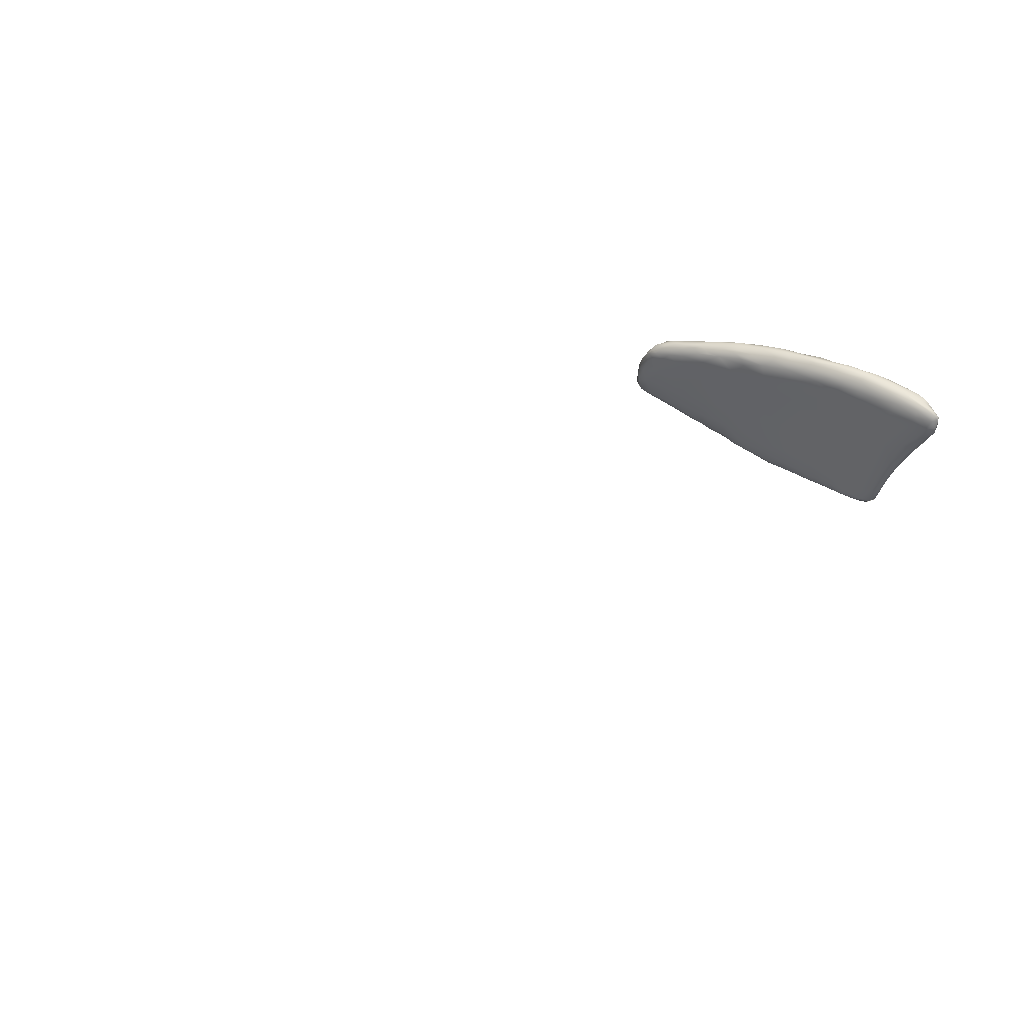
<metadata>
{"format":"obj","ext":"obj","renderer":"f3d","projection":"perspective","resolution":1024,"background":"white","views":[{"elev":57.0,"azim":82.6,"up":"+Z"}]}
</metadata>
<code>
o Cube
v 0.001 0.001 -0.001
v 0.001 -0.001 -0.001
v 0.001 0.001 0.001
v 0.001 -0.001 0.001
v -0.001 0.001 -0.001
v -0.001 -0.001 -0.001
v -0.001 0.001 0.001
v -0.001 -0.001 0.001
f 1 5 7 3
f 4 3 7 8
f 8 7 5 6
f 6 2 4 8
f 2 1 3 4
f 6 5 1 2
o 969
v 2.38 3.514 4.584
v 2.336 3.485 4.588
v 2.417 3.589 4.573
v 2.339 3.525 4.589
v 2.465 3.617 4.575
v 2.492 3.664 4.568
v 2.454 3.699 4.575
v 2.38 3.621 4.587
v 2.514 3.66 4.581
v 2.572 3.751 4.578
v 2.529 3.747 4.574
v 2.562 3.715 4.592
v 2.437 3.719 4.588
v 2.589 3.875 4.588
v 2.623 3.79 4.603
v 2.511 3.819 4.589
v 2.667 3.85 4.6
v 2.684 3.893 4.601
v 2.618 3.845 4.589
v 2.56 3.892 4.595
v 2.268 3.405 4.61
v 2.313 3.427 4.611
v 2.255 3.358 4.622
v 2.314 3.535 4.605
v 2.237 3.413 4.625
v 2.368 3.473 4.611
v 2.439 3.564 4.598
v 2.376 3.642 4.603
v 2.51 3.643 4.609
v 2.426 3.727 4.61
v 2.472 3.788 4.604
v 2.688 3.859 4.627
v 2.531 3.878 4.616
v 2.756 3.942 4.63
v 2.677 3.922 4.604
v 2.776 3.986 4.635
v 2.628 3.966 4.624
v 2.723 3.991 4.629
v 2.21 3.311 4.633
v 2.181 3.315 4.643
v 2.236 3.323 4.632
v 2.26 3.342 4.634
v 2.259 3.474 4.633
v 2.397 3.495 4.624
v 2.328 3.579 4.622
v 2.583 3.734 4.664
v 2.374 3.661 4.641
v 2.727 3.904 4.634
v 2.726 4.044 4.653
v 2.67 4.012 4.64
v 2.144 3.232 4.66
v 2.206 3.28 4.649
v 2.155 3.21 4.667
v 2.192 3.238 4.669
v 2.238 3.295 4.669
v 2.154 3.318 4.663
v 2.11 3.228 4.675
v 2.199 3.39 4.657
v 2.322 3.404 4.661
v 2.45 3.561 4.628
v 2.403 3.496 4.684
v 2.281 3.53 4.702
v 2.661 3.828 4.669
v 2.445 3.789 4.711
v 2.528 3.909 4.708
v 2.775 3.946 4.658
v 2.826 3.992 4.67
v 2.601 3.973 4.673
v 2.843 4.021 4.663
v 2.669 4.018 4.656
v 2.875 4.065 4.671
v 2.822 4.046 4.654
v 2.806 4.061 4.66
v 2.109 3.155 4.682
v 2.081 3.143 4.686
v 2.148 3.18 4.687
v 2.216 3.43 4.68
v 2.484 3.604 4.685
v 2.722 3.892 4.677
v 2.477 3.874 4.841
v 2.664 4.04 4.72
v 2.923 4.102 4.697
v 2.753 4.084 4.718
v 2.818 4.087 4.674
v 2.882 4.101 4.687
v 2.796 4.083 4.682
v 2.042 3.058 4.706
v 1.995 3.007 4.719
v 2.018 3.065 4.712
v 2.05 3.147 4.704
v 2.081 3.079 4.719
v 2.091 3.231 4.698
v 2.192 3.222 4.706
v 2.156 3.345 4.734
v 2.244 3.286 4.771
v 2.214 3.433 4.741
v 2.537 3.68 4.764
v 2.346 3.645 4.76
v 2.791 3.959 4.714
v 2.857 4.016 4.695
v 2.885 4.052 4.693
v 2.929 4.115 4.703
v 2.844 4.107 4.701
v 2.911 4.138 4.717
v 1.992 2.983 4.73
v 1.976 2.976 4.733
v 1.98 3.007 4.733
v 2.028 3.008 4.735
v 1.996 3.063 4.735
v 2.033 3.142 4.731
v 2.136 3.144 4.728
v 2.337 3.409 4.776
v 2.442 3.556 4.777
v 2.285 3.553 4.797
v 2.663 3.845 4.784
v 2.87 4.036 4.73
v 2.937 4.113 4.73
v 2.959 4.146 4.725
v 2.96 4.155 4.732
v 2.951 4.152 4.729
v 2.943 4.166 4.741
v 1.999 2.957 4.763
v 1.973 2.955 4.754
v 1.963 2.969 4.755
v 2.049 3.015 4.763
v 2.107 3.096 4.76
v 1.959 2.999 4.772
v 2.047 3.187 4.802
v 2.606 4.007 4.787
v 2.695 4.084 4.814
v 2.859 4.14 4.761
v 2.973 4.182 4.767
v 1.976 2.935 4.8
v 1.956 2.948 4.807
v 2.157 3.165 4.784
v 1.984 3.064 4.792
v 2.224 3.464 4.807
v 2.529 3.947 4.872
v 2.805 3.99 4.796
v 2.894 4.089 4.805
v 2.966 4.167 4.755
v 2.771 4.127 4.827
v 2.922 4.199 4.833
v 2.957 4.181 4.775
v 1.993 2.939 4.856
v 2.03 2.983 4.875
v 1.948 2.966 4.806
v 2.128 3.33 4.869
v 2.288 3.576 4.862
v 2.577 3.76 4.859
v 2.943 4.166 4.833
v 2.96 4.203 4.831
v 2.96 4.207 4.827
v 1.974 2.932 4.893
v 1.941 2.955 4.875
v 1.945 3 4.897
v 2.095 3.073 4.863
v 2.473 3.64 4.954
v 2.351 3.715 4.961
v 2.419 3.844 5.024
v 2.647 4.075 4.899
v 2.944 4.233 4.89
v 2.959 4.211 4.838
v 1.957 2.943 4.9
v 1.993 3.103 4.882
v 2.477 3.93 5.039
v 2.731 3.956 4.914
v 2.819 4.059 4.933
v 2.89 4.16 4.976
v 2.826 4.166 4.864
v 2.944 4.23 4.943
v 2.951 4.229 4.894
v 2.896 4.251 4.977
v 2.949 4.237 4.912
v 2.011 2.958 4.963
v 2.033 3.186 4.919
v 2.16 3.164 4.899
v 2.25 3.3 4.909
v 2.336 3.437 4.948
v 2.568 4.02 4.972
v 2.926 4.203 4.958
v 2.73 4.136 4.918
v 2.812 4.207 4.974
v 2.172 3.432 4.978
v 2.516 3.971 5.009
v 1.968 2.941 4.969
v 1.984 2.946 4.965
v 1.941 2.964 4.989
v 1.938 2.981 4.991
v 2.262 3.593 5.029
v 2.608 3.85 5.018
v 2.932 4.265 4.98
v 1.982 3.113 5.019
v 2.63 4.114 5.061
v 2.942 4.26 4.976
v 2.072 3.048 5.009
v 2.162 3.188 5.019
v 2.227 3.304 5.1
v 2.939 4.273 4.999
v 1.958 2.956 5.007
v 1.947 3.015 5.053
v 2.057 3.261 5.039
v 2.346 3.488 5.092
v 2.918 4.248 5.069
v 2.807 4.283 5.132
v 2.897 4.29 5.057
v 2.936 4.3 5.06
v 2.443 3.643 5.101
v 2.808 4.109 5.078
v 2.71 4.197 5.091
v 2.01 2.977 5.041
v 1.945 2.984 5.036
v 2.101 3.377 5.138
v 2.513 3.735 5.065
v 2.727 4.005 5.047
v 2.518 4.024 5.168
v 2.572 4.076 5.127
v 2.927 4.306 5.07
v 1.978 2.967 5.049
v 1.963 3.084 5.131
v 2.265 3.656 5.17
v 2.188 3.536 5.167
v 2.303 3.69 5.103
v 2.673 3.983 5.146
v 2.642 4.187 5.2
v 2.849 4.2 5.178
v 2.935 4.284 5.047
v 1.962 2.99 5.081
v 2.124 3.147 5.125
v 2.496 3.746 5.188
v 2.335 3.773 5.189
v 2.937 4.331 5.127
v 2.896 4.326 5.126
v 2.92 4.356 5.161
v 2.932 4.349 5.153
v 2.001 2.986 5.11
v 2.032 3.008 5.092
v 2.062 3.051 5.116
v 2.003 3.176 5.113
v 2.04 3.265 5.16
v 2.616 3.92 5.184
v 2.432 3.934 5.25
v 2.93 4.312 5.141
v 1.988 2.986 5.101
v 2.721 4.249 5.176
v 2.722 4.279 5.234
v 1.959 3.031 5.123
v 1.976 3.029 5.155
v 1.967 3.101 5.171
v 1.998 3.167 5.178
v 2.181 3.568 5.265
v 2.138 3.487 5.257
v 2.381 3.57 5.191
v 2.757 4.093 5.181
v 2.579 4.125 5.238
v 2.687 4.243 5.22
v 2.936 4.361 5.21
v 2.933 4.366 5.185
v 1.996 3.008 5.132
v 2.025 3.023 5.137
v 2.068 3.087 5.166
v 1.971 3.07 5.162
v 2.181 3.268 5.21
v 2.909 4.298 5.207
v 2.937 4.389 5.226
v 2.866 4.374 5.251
v 2.926 4.39 5.238
v 1.986 3.118 5.19
v 2.112 3.164 5.2
v 2.037 3.26 5.223
v 2.283 3.429 5.216
v 2.079 3.356 5.232
v 2.248 3.672 5.275
v 2.938 4.401 5.252
v 2.024 3.067 5.179
v 1.994 3.084 5.185
v 2.074 3.12 5.194
v 2.024 3.19 5.226
v 2.592 3.921 5.315
v 2.69 4.037 5.267
v 2.947 4.409 5.317
v 2.031 3.13 5.217
v 2.012 3.139 5.21
v 2.077 3.154 5.219
v 2.145 3.246 5.25
v 2.062 3.31 5.251
v 2.109 3.425 5.281
v 2.374 3.587 5.268
v 2.641 4.23 5.317
v 2.877 4.293 5.334
v 2.769 4.356 5.331
v 2.945 4.43 5.323
v 2.069 3.19 5.246
v 2.042 3.174 5.232
v 2.106 3.227 5.258
v 2.067 3.288 5.262
v 2.202 3.354 5.282
v 2.088 3.358 5.273
v 2.194 3.593 5.297
v 2.464 3.739 5.318
v 2.779 4.159 5.3
v 2.704 4.288 5.298
v 2.926 4.359 5.297
v 2.907 4.436 5.354
v 2.95 4.427 5.336
v 2.069 3.235 5.257
v 2.107 3.266 5.276
v 2.148 3.29 5.276
v 2.166 3.296 5.268
v 2.294 3.483 5.292
v 2.14 3.487 5.305
v 2.181 3.566 5.324
v 2.511 4.056 5.304
v 2.958 4.439 5.373
v 2.102 3.314 5.286
v 2.099 3.356 5.289
v 2.127 3.435 5.308
v 2.344 3.831 5.335
v 2.931 4.394 5.381
v 2.842 4.428 5.403
v 2.158 3.367 5.307
v 2.134 3.405 5.312
v 2.227 3.44 5.331
v 2.266 3.469 5.322
v 2.16 3.481 5.337
v 2.34 3.582 5.335
v 2.178 3.542 5.338
v 2.205 3.608 5.349
v 2.238 3.666 5.35
v 2.292 3.757 5.36
v 2.688 4.069 5.378
v 2.575 4.164 5.392
v 2.701 4.316 5.379
v 2.955 4.445 5.368
v 2.934 4.46 5.409
v 2.952 4.447 5.377
v 2.208 3.45 5.339
v 2.197 3.484 5.344
v 2.276 3.505 5.338
v 2.224 3.624 5.364
v 2.422 3.716 5.376
v 2.528 3.859 5.383
v 2.602 3.954 5.376
v 2.413 3.937 5.38
v 2.65 4.265 5.405
v 2.882 4.324 5.399
v 2.807 4.232 5.398
v 2.742 4.372 5.421
v 2.267 3.536 5.354
v 2.254 3.595 5.378
v 2.21 3.562 5.357
v 2.345 3.634 5.373
v 2.272 3.702 5.39
v 2.29 3.746 5.388
v 2.338 3.818 5.402
v 2.385 3.891 5.407
v 2.484 4.035 5.39
v 2.779 4.399 5.425
v 2.945 4.446 5.397
v 2.895 4.455 5.43
v 2.322 3.653 5.391
v 2.254 3.642 5.381
v 2.379 3.698 5.395
v 2.448 3.795 5.414
v 2.603 3.974 5.412
v 2.538 3.903 5.423
v 2.637 4.251 5.458
v 2.696 4.323 5.45
v 2.321 3.724 5.411
v 2.374 3.732 5.41
v 2.433 3.849 5.443
v 2.316 3.765 5.405
v 2.399 3.903 5.436
v 2.439 3.966 5.427
v 2.495 4.047 5.457
v 2.658 4.061 5.433
v 2.719 4.142 5.431
v 2.537 4.111 5.441
v 2.876 4.339 5.43
v 2.748 4.381 5.465
v 2.923 4.424 5.437
v 2.912 4.464 5.458
v 2.923 4.457 5.442
v 2.391 3.831 5.441
v 2.383 3.85 5.432
v 2.507 3.896 5.44
v 2.585 3.991 5.447
v 2.584 4.17 5.466
v 2.783 4.244 5.452
v 2.801 4.419 5.466
v 2.857 4.441 5.465
v 2.443 3.914 5.457
v 2.531 3.969 5.463
v 2.495 3.966 5.469
v 2.451 3.963 5.451
v 2.616 4.078 5.476
v 2.507 4.048 5.473
v 2.679 4.124 5.456
v 2.544 4.105 5.472
v 2.597 4.178 5.486
v 2.635 4.236 5.482
v 2.855 4.355 5.465
v 2.672 4.288 5.477
v 2.712 4.334 5.479
v 2.762 4.383 5.484
v 2.902 4.438 5.467
v 2.908 4.459 5.463
v 2.504 4.015 5.473
v 2.598 4.111 5.486
v 2.568 4.125 5.48
v 2.731 4.227 5.477
v 2.825 4.363 5.486
v 2.806 4.419 5.477
v 2.873 4.431 5.476
v 2.67 4.262 5.484
v 2.751 4.303 5.492
v 2.794 4.385 5.481
v 2.813 4.37 5.483
f 9 10 11
f 10 12 11
f 13 9 11
f 13 11 14
f 11 12 15
f 15 12 16
f 17 13 18
f 18 13 14
f 14 11 19
f 19 11 15
f 17 18 20
f 15 16 21
f 18 14 19
f 19 15 22
f 20 18 23
f 21 24 15
f 23 18 25
f 22 15 24
f 26 25 18
f 18 19 27
f 27 19 22
f 26 18 27
f 24 28 22
f 29 30 31
f 30 29 10
f 10 29 12
f 32 12 33
f 30 10 9
f 9 34 30
f 35 34 9
f 13 35 9
f 16 32 36
f 12 32 16
f 13 17 35
f 17 20 37
f 21 36 38
f 21 16 36
f 21 38 39
f 21 39 24
f 23 25 40
f 24 39 41
f 24 41 28
f 25 26 42
f 26 27 43
f 44 26 43
f 44 42 26
f 22 43 27
f 45 28 41
f 28 45 22
f 46 43 22
f 46 22 45
f 29 47 48
f 49 47 31
f 31 47 29
f 50 49 31
f 29 48 33
f 31 30 50
f 29 33 12
f 32 33 51
f 34 35 52
f 32 53 36
f 17 37 35
f 54 37 20
f 38 36 55
f 54 20 23
f 56 40 25
f 25 42 56
f 45 57 46
f 58 57 45
f 44 43 46
f 59 60 61
f 61 60 62
f 60 59 47
f 47 59 48
f 49 60 47
f 50 60 49
f 60 50 63
f 64 48 65
f 48 64 33
f 66 33 64
f 50 30 67
f 30 34 67
f 66 51 33
f 34 52 67
f 52 35 68
f 52 68 69
f 53 32 51
f 51 70 53
f 35 37 68
f 53 70 55
f 36 53 55
f 71 54 23
f 72 39 38
f 40 71 23
f 72 41 39
f 41 72 73
f 74 56 42
f 74 42 75
f 41 73 76
f 41 76 45
f 75 42 77
f 77 42 44
f 45 76 78
f 58 45 78
f 79 77 44
f 79 44 80
f 46 80 44
f 57 58 78
f 80 46 81
f 81 46 57
f 82 83 59
f 84 82 61
f 61 82 59
f 62 84 61
f 59 83 65
f 59 65 48
f 62 60 63
f 50 67 63
f 85 51 66
f 70 51 85
f 68 37 86
f 86 37 54
f 72 38 55
f 87 71 40
f 56 87 40
f 73 72 88
f 56 74 87
f 89 78 76
f 90 77 79
f 57 78 91
f 57 92 81
f 81 93 80
f 79 80 93
f 57 91 94
f 92 57 94
f 93 81 92
f 95 96 97
f 95 97 83
f 83 97 98
f 95 83 82
f 82 99 95
f 82 84 99
f 83 98 65
f 65 98 100
f 64 65 100
f 101 62 63
f 102 64 100
f 63 67 103
f 64 102 66
f 66 102 85
f 52 69 67
f 70 85 104
f 68 86 69
f 86 54 105
f 55 70 106
f 55 106 72
f 74 107 87
f 75 107 74
f 107 75 108
f 75 109 108
f 77 109 75
f 77 90 109
f 91 78 89
f 90 79 110
f 93 110 79
f 92 94 111
f 111 93 92
f 112 93 111
f 113 114 96
f 96 114 115
f 115 97 96
f 116 113 95
f 95 113 96
f 99 116 95
f 117 97 115
f 98 97 117
f 98 117 118
f 99 84 119
f 118 100 98
f 84 101 119
f 62 101 84
f 63 103 101
f 67 69 120
f 69 86 121
f 70 122 106
f 123 54 71
f 124 108 109
f 109 125 124
f 90 125 109
f 90 110 126
f 127 125 90
f 126 127 90
f 94 91 111
f 126 110 128
f 93 128 110
f 93 112 128
f 128 112 129
f 130 131 113
f 131 132 114
f 113 131 114
f 113 116 130
f 130 116 133
f 115 114 132
f 116 99 133
f 133 99 134
f 117 115 135
f 99 119 134
f 100 118 136
f 136 102 100
f 103 67 120
f 104 85 102
f 69 121 120
f 54 123 105
f 71 87 123
f 137 76 73
f 108 124 107
f 89 76 137
f 89 137 138
f 111 91 139
f 112 139 129
f 112 111 139
f 140 127 126
f 140 126 128
f 131 141 142
f 131 130 141
f 131 142 132
f 132 135 115
f 119 143 134
f 144 118 117
f 143 119 101
f 143 101 103
f 145 70 104
f 122 70 145
f 86 105 121
f 146 73 88
f 87 107 123
f 147 107 124
f 89 138 91
f 124 125 148
f 125 127 149
f 91 150 139
f 129 139 151
f 127 140 149
f 129 152 128
f 151 152 129
f 128 152 140
f 141 130 153
f 154 153 130
f 132 142 155
f 154 130 133
f 155 135 132
f 135 144 117
f 136 118 144
f 136 156 102
f 157 106 122
f 123 158 105
f 146 137 73
f 124 148 147
f 150 91 138
f 125 159 148
f 125 149 159
f 160 149 140
f 152 151 161
f 161 140 152
f 162 141 153
f 163 155 142
f 164 135 155
f 133 134 165
f 135 164 144
f 143 165 134
f 102 156 145
f 145 104 102
f 105 166 121
f 167 72 106
f 168 72 167
f 147 123 107
f 169 138 137
f 160 159 149
f 161 151 170
f 171 140 161
f 141 172 142
f 141 162 172
f 163 164 155
f 144 173 136
f 72 168 88
f 174 146 88
f 123 147 175
f 148 176 147
f 148 177 176
f 159 177 148
f 178 139 150
f 159 160 179
f 179 160 180
f 170 151 181
f 140 171 160
f 161 170 182
f 161 182 171
f 142 172 163
f 183 153 154
f 154 133 165
f 173 184 136
f 103 185 143
f 186 185 103
f 184 156 136
f 103 120 186
f 187 120 121
f 166 187 121
f 122 145 157
f 106 157 167
f 146 188 137
f 137 188 169
f 159 189 177
f 150 190 178
f 179 189 159
f 151 139 178
f 151 178 191
f 180 160 171
f 151 191 181
f 173 144 164
f 120 187 186
f 145 192 157
f 105 158 166
f 174 88 168
f 174 193 146
f 146 193 188
f 150 138 190
f 138 169 190
f 180 171 182
f 172 162 194
f 195 162 153
f 196 163 172
f 153 183 195
f 163 197 164
f 165 143 185
f 198 167 157
f 199 158 123
f 170 181 200
f 182 170 200
f 162 195 194
f 196 197 163
f 201 173 164
f 198 157 192
f 202 169 188
f 179 180 203
f 180 182 203
f 165 204 154
f 204 165 185
f 173 201 184
f 185 186 205
f 186 187 206
f 192 145 156
f 158 199 166
f 123 175 199
f 207 182 200
f 207 203 182
f 172 208 196
f 194 208 172
f 197 209 164
f 164 209 201
f 156 184 210
f 210 192 156
f 211 187 166
f 177 189 212
f 178 190 191
f 181 191 213
f 181 213 214
f 215 203 207
f 204 183 154
f 211 206 187
f 216 211 166
f 175 147 176
f 217 176 177
f 190 202 218
f 190 169 202
f 181 214 200
f 219 195 183
f 196 220 197
f 197 220 209
f 210 184 201
f 186 206 205
f 192 210 221
f 199 222 166
f 199 175 223
f 175 176 223
f 224 188 193
f 188 225 202
f 200 214 226
f 207 200 226
f 227 208 194
f 195 227 194
f 195 219 227
f 201 209 228
f 185 205 204
f 229 198 230
f 198 231 167
f 216 166 222
f 232 199 223
f 218 202 233
f 234 177 212
f 212 189 179
f 203 235 179
f 235 212 179
f 235 203 215
f 215 207 226
f 196 208 236
f 227 236 208
f 219 183 204
f 236 220 196
f 205 206 237
f 192 221 230
f 230 198 192
f 199 238 222
f 167 231 239
f 167 239 168
f 193 174 224
f 224 225 188
f 223 176 217
f 234 217 177
f 191 190 218
f 191 218 213
f 215 240 235
f 226 214 241
f 226 241 242
f 243 226 242
f 215 226 243
f 219 244 227
f 219 245 244
f 219 204 245
f 237 246 204
f 228 247 201
f 247 210 201
f 247 248 210
f 221 210 248
f 249 238 199
f 239 250 168
f 251 235 240
f 214 213 241
f 240 215 243
f 252 236 227
f 227 244 252
f 209 220 236
f 204 246 245
f 204 205 237
f 229 231 198
f 250 174 168
f 213 218 253
f 213 253 254
f 235 251 212
f 236 255 209
f 236 256 255
f 209 255 228
f 228 257 258
f 247 228 258
f 259 230 260
f 261 211 216
f 238 216 222
f 199 232 249
f 223 217 262
f 225 263 202
f 202 263 233
f 233 264 218
f 251 240 265
f 243 266 240
f 267 236 252
f 244 267 252
f 244 268 267
f 245 268 244
f 267 256 236
f 245 246 268
f 268 246 269
f 255 270 228
f 228 270 257
f 246 237 269
f 271 237 206
f 221 260 230
f 216 238 261
f 239 231 229
f 232 223 262
f 262 217 234
f 253 218 264
f 272 212 251
f 240 266 265
f 266 243 273
f 242 274 275
f 243 242 275
f 273 243 275
f 256 270 255
f 270 276 257
f 269 237 277
f 257 276 258
f 247 258 248
f 258 278 248
f 206 279 271
f 248 280 221
f 206 211 279
f 280 260 221
f 229 230 281
f 234 212 272
f 242 241 274
f 266 273 282
f 266 282 265
f 256 267 283
f 267 268 283
f 284 256 283
f 268 269 283
f 256 284 270
f 269 285 283
f 284 276 270
f 285 269 277
f 276 286 258
f 271 277 237
f 248 278 280
f 211 261 279
f 249 287 238
f 232 288 249
f 288 232 262
f 253 264 254
f 241 213 274
f 265 282 289
f 283 290 284
f 284 291 276
f 291 284 290
f 292 290 283
f 292 283 285
f 291 286 276
f 277 292 285
f 277 293 292
f 277 271 293
f 286 278 258
f 278 294 280
f 280 295 260
f 281 230 259
f 238 296 261
f 225 224 263
f 297 233 263
f 272 298 234
f 213 254 299
f 251 265 272
f 273 275 300
f 282 273 300
f 290 292 301
f 290 302 291
f 301 302 290
f 292 303 301
f 291 302 286
f 293 303 292
f 286 304 278
f 293 271 305
f 304 294 278
f 279 305 271
f 294 306 280
f 296 279 261
f 307 259 260
f 238 308 296
f 281 239 229
f 174 250 224
f 262 234 309
f 233 297 264
f 310 254 264
f 272 265 311
f 275 274 312
f 313 282 300
f 313 289 282
f 302 301 314
f 303 315 301
f 315 314 301
f 314 304 286
f 302 314 286
f 316 315 303
f 293 316 303
f 293 305 317
f 304 306 294
f 318 305 279
f 306 295 280
f 295 319 260
f 318 279 296
f 320 307 260
f 307 281 259
f 287 308 238
f 287 249 288
f 321 224 250
f 262 309 288
f 263 224 321
f 309 234 298
f 310 264 297
f 254 310 299
f 311 265 289
f 213 299 274
f 289 313 322
f 275 312 300
f 314 323 304
f 293 317 316
f 315 323 314
f 323 324 304
f 304 324 306
f 306 324 325
f 306 325 295
f 295 325 319
f 319 320 260
f 326 239 281
f 326 250 239
f 272 311 298
f 327 311 289
f 289 322 327
f 274 299 328
f 274 328 312
f 315 316 329
f 315 329 323
f 316 317 305
f 329 316 305
f 325 324 330
f 330 324 323
f 329 330 323
f 329 305 331
f 332 331 305
f 318 332 305
f 333 325 330
f 332 318 334
f 319 335 320
f 334 318 296
f 320 336 337
f 307 320 337
f 334 296 308
f 281 307 337
f 338 281 337
f 326 281 338
f 339 287 288
f 288 309 339
f 297 263 340
f 341 299 310
f 300 342 313
f 313 342 322
f 300 312 343
f 344 300 343
f 342 300 344
f 329 331 345
f 329 346 330
f 345 346 329
f 330 346 333
f 332 347 331
f 333 335 325
f 332 334 347
f 325 335 319
f 335 336 320
f 336 348 337
f 308 349 334
f 287 350 308
f 287 351 350
f 326 352 250
f 351 287 339
f 263 321 340
f 340 353 297
f 354 355 298
f 297 353 341
f 310 297 341
f 356 299 341
f 345 331 357
f 357 331 347
f 357 346 345
f 357 358 346
f 346 359 333
f 359 335 333
f 358 359 346
f 347 334 357
f 359 348 335
f 334 360 357
f 335 348 336
f 334 349 360
f 361 337 348
f 362 338 337
f 350 349 308
f 363 338 362
f 363 326 338
f 326 363 364
f 326 364 352
f 250 365 321
f 355 309 298
f 298 327 354
f 311 327 298
f 299 356 366
f 328 299 366
f 322 342 367
f 312 328 368
f 368 343 312
f 357 369 358
f 359 370 348
f 358 370 359
f 357 360 369
f 360 371 369
f 370 361 348
f 360 349 371
f 349 372 371
f 361 362 337
f 372 349 350
f 350 373 374
f 351 373 350
f 250 352 365
f 365 340 321
f 355 339 309
f 340 375 353
f 341 353 376
f 341 376 356
f 327 322 367
f 344 367 342
f 343 367 344
f 358 377 370
f 369 377 358
f 378 377 369
f 369 371 378
f 377 361 370
f 378 379 377
f 380 361 377
f 371 372 378
f 361 380 362
f 380 363 362
f 350 374 372
f 363 381 364
f 364 382 352
f 365 352 382
f 351 339 373
f 382 383 365
f 384 373 339
f 385 384 339
f 365 386 340
f 339 355 385
f 353 375 376
f 387 354 327
f 388 356 376
f 327 389 387
f 367 389 327
f 368 390 343
f 391 367 343
f 379 392 377
f 377 393 380
f 392 393 377
f 372 379 378
f 363 380 393
f 379 372 394
f 372 374 394
f 381 363 393
f 374 395 394
f 373 395 374
f 381 382 364
f 395 373 384
f 365 383 386
f 396 340 386
f 355 397 385
f 340 396 375
f 397 355 387
f 354 387 355
f 388 366 356
f 398 366 388
f 328 366 398
f 389 367 391
f 328 399 368
f 368 399 390
f 391 343 390
f 400 393 392
f 379 400 392
f 401 402 379
f 402 400 379
f 379 394 401
f 393 403 381
f 400 403 393
f 394 395 401
f 381 403 382
f 401 395 404
f 383 382 403
f 403 405 383
f 404 395 406
f 395 384 406
f 407 383 405
f 384 385 406
f 383 407 386
f 386 407 396
f 407 408 396
f 406 385 397
f 409 396 408
f 375 396 409
f 397 387 410
f 376 375 411
f 412 376 411
f 412 388 376
f 413 388 412
f 410 387 389
f 413 398 388
f 414 410 389
f 389 391 414
f 328 398 399
f 414 391 415
f 391 390 415
f 400 416 403
f 402 416 400
f 401 417 402
f 401 404 417
f 416 405 403
f 417 416 402
f 418 405 416
f 417 418 416
f 404 406 419
f 418 407 405
f 404 419 417
f 407 418 408
f 406 397 419
f 409 411 375
f 397 410 419
f 419 410 420
f 413 421 398
f 422 420 414
f 410 414 420
f 415 422 414
f 398 421 399
f 399 422 390
f 422 415 390
f 418 423 408
f 423 409 408
f 417 423 418
f 419 424 417
f 424 423 417
f 411 409 423
f 419 420 424
f 411 423 412
f 412 423 413
f 425 413 423
f 424 425 423
f 426 425 424
f 424 420 426
f 421 413 425
f 420 422 426
f 426 422 425
f 425 399 421
f 422 399 425

</code>
